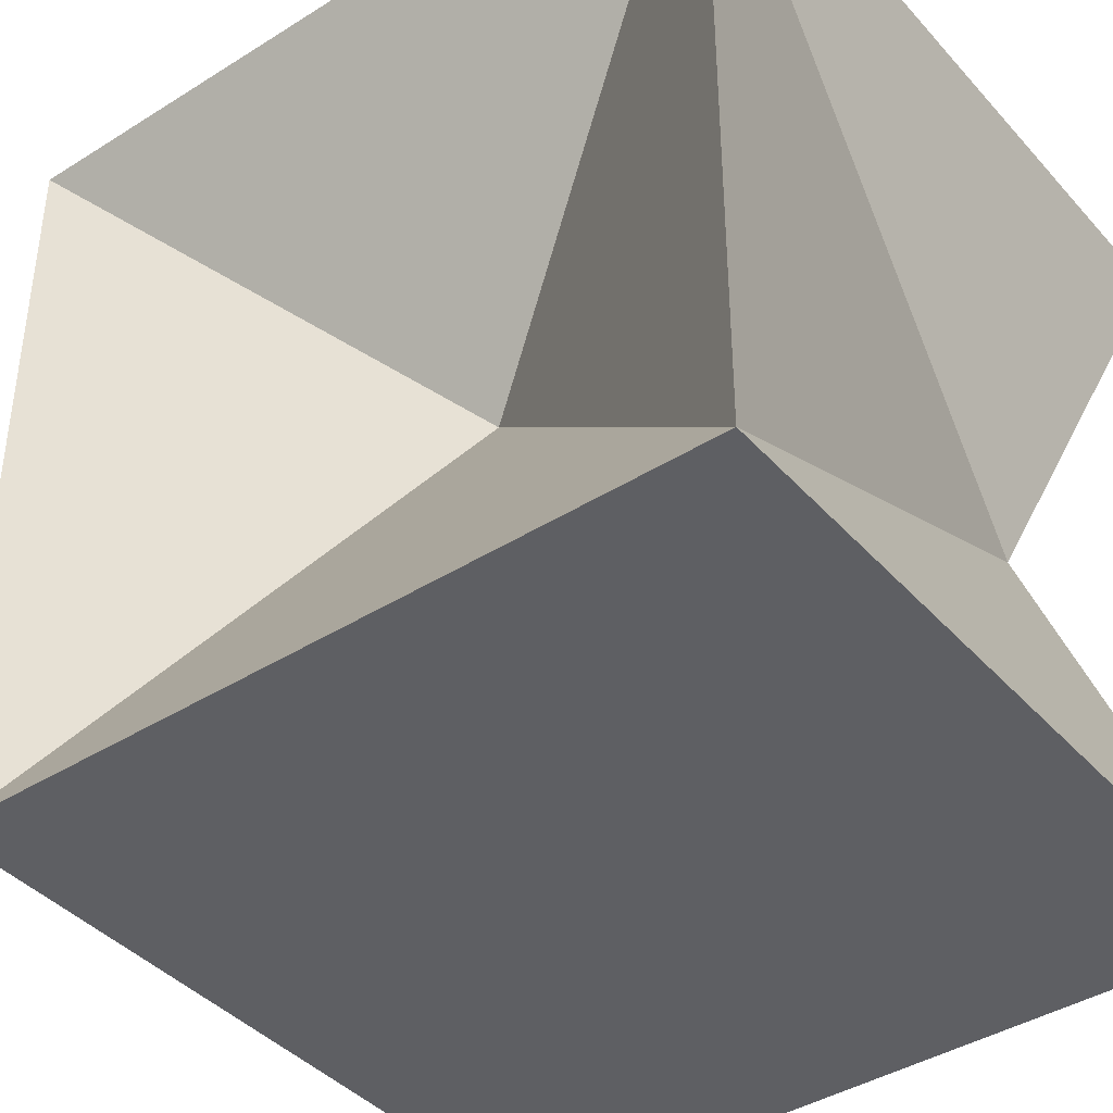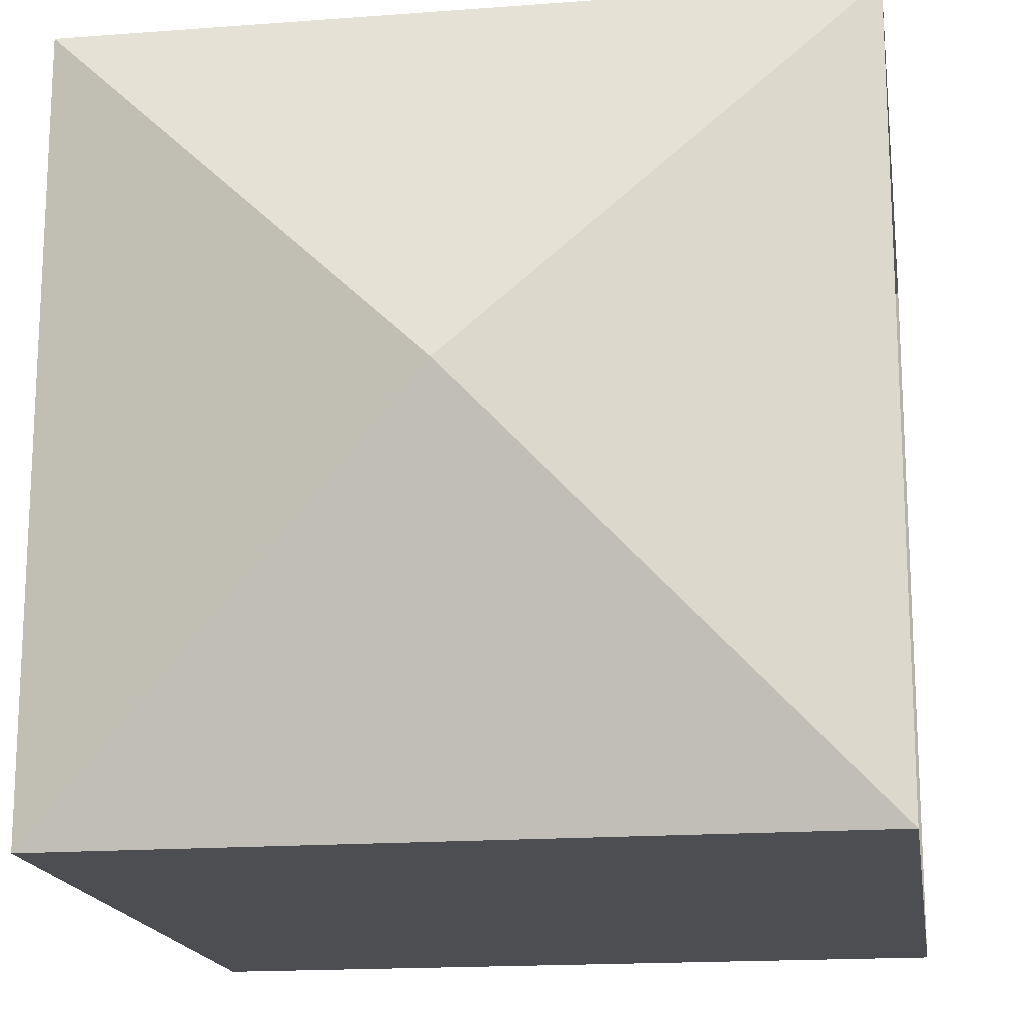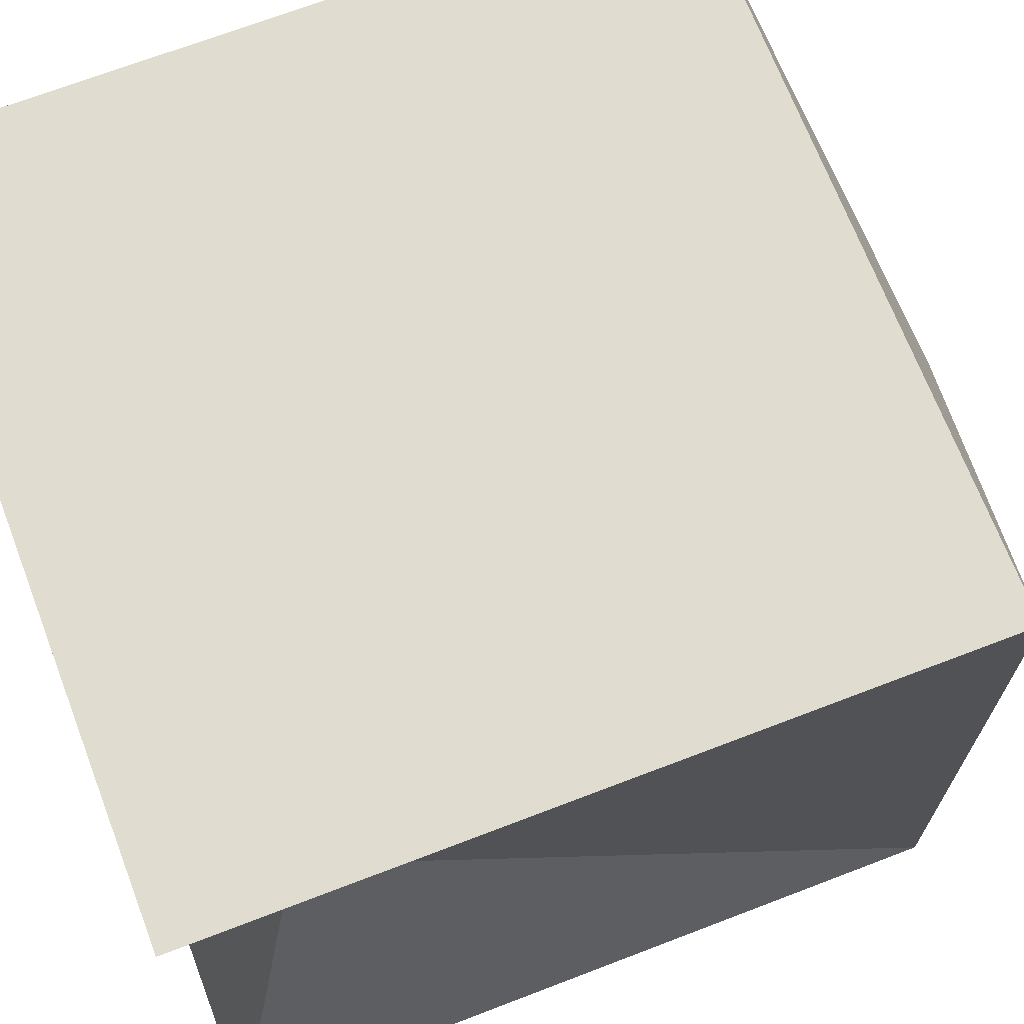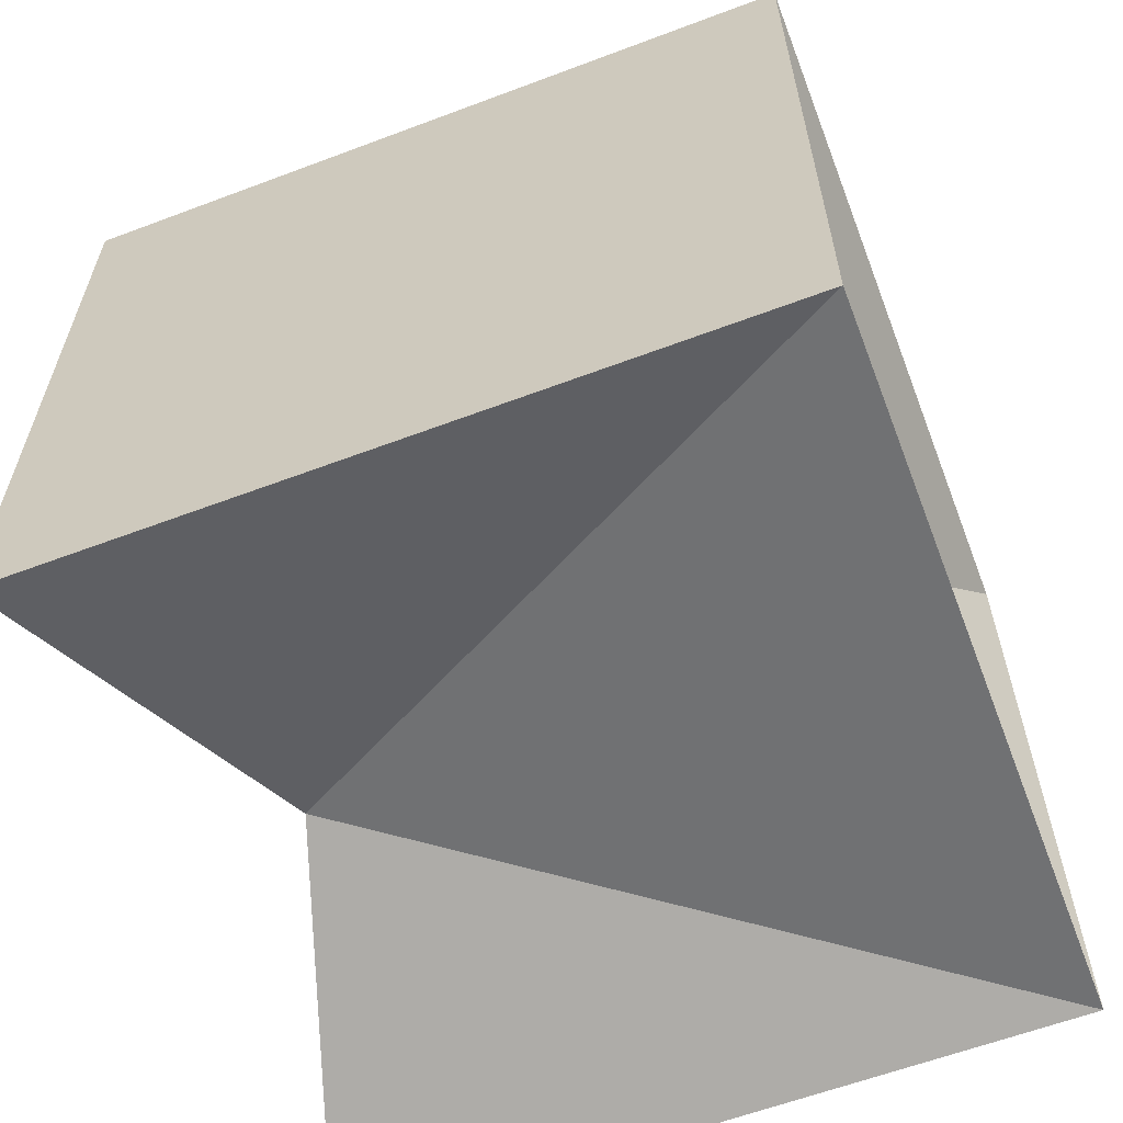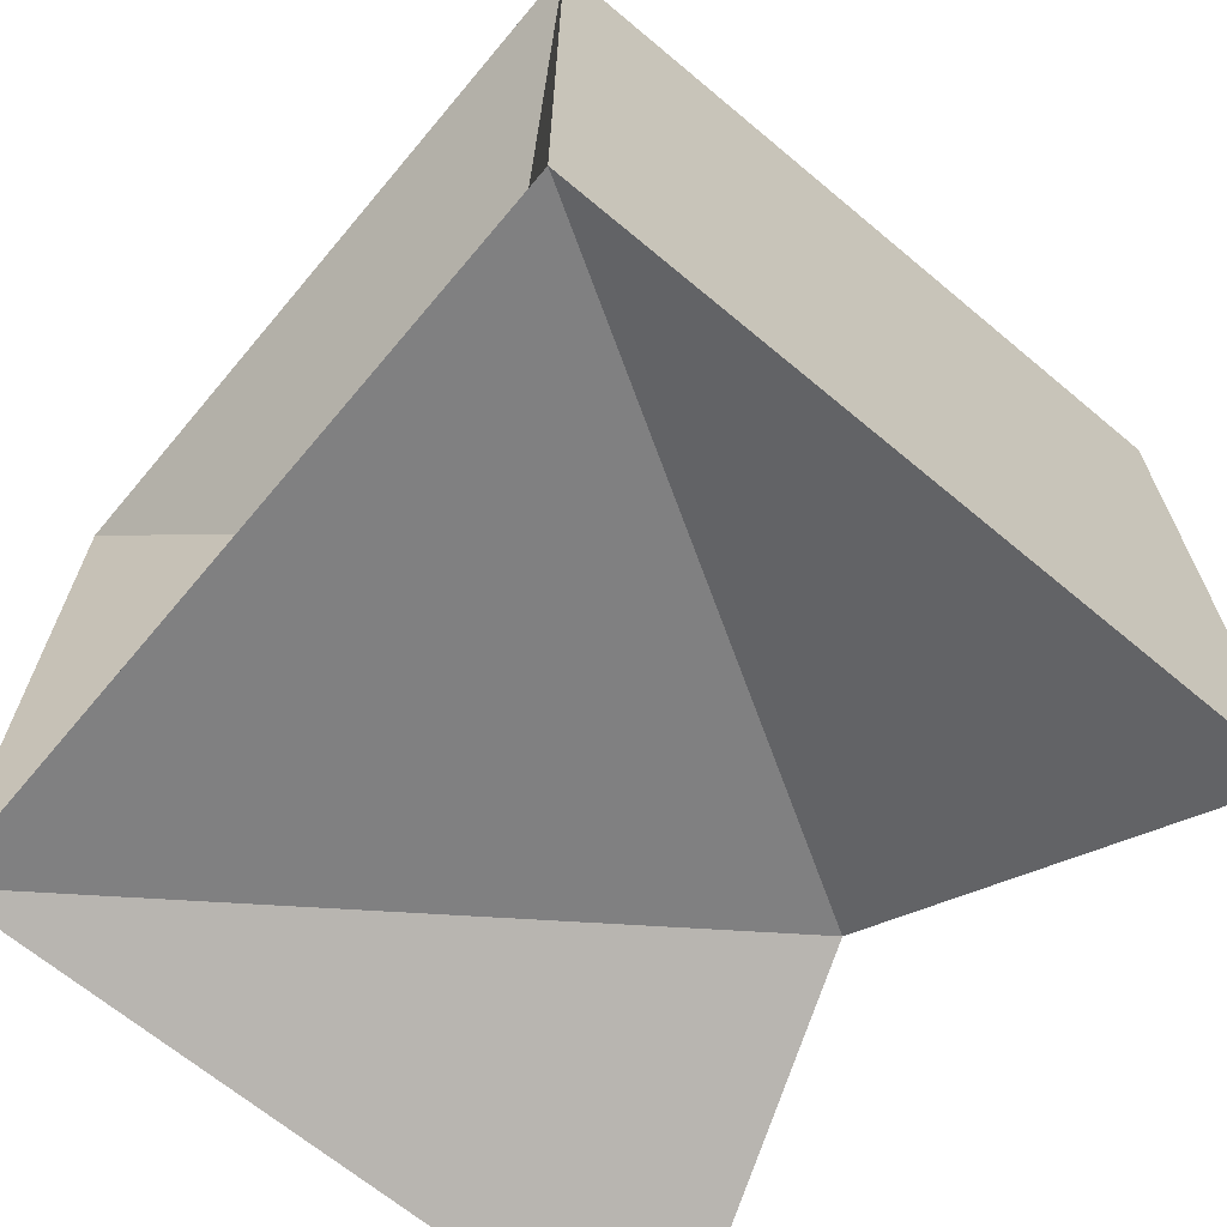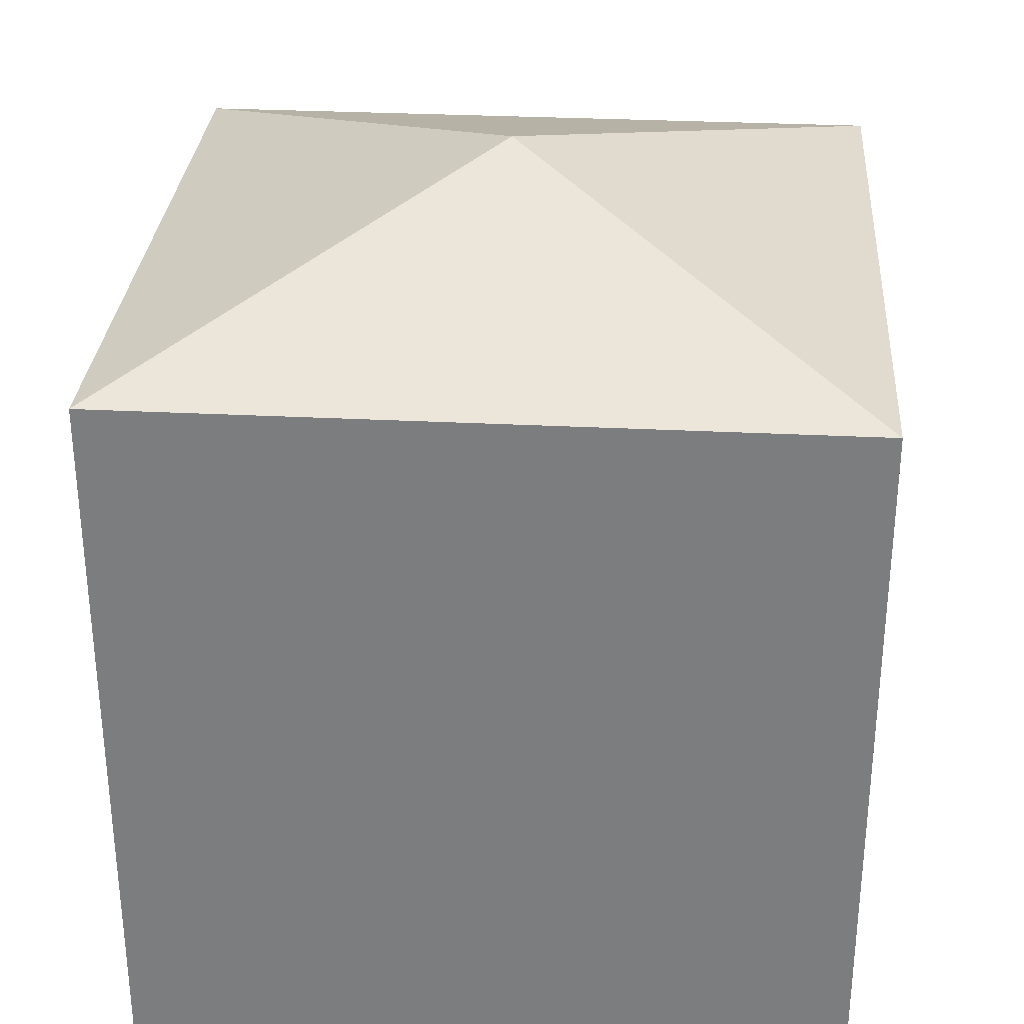
<metadata>
{"format":"obj","ext":"obj","renderer":"f3d","projection":"perspective","resolution":1024,"background":"white","views":[{"elev":-40.9,"azim":127.5,"up":"+Y"},{"elev":-17.0,"azim":8.7,"up":"+Y"},{"elev":69.4,"azim":-111.0,"up":"+Y"},{"elev":-61.0,"azim":21.0,"up":"+Z"},{"elev":-67.0,"azim":140.0,"up":"+Z"},{"elev":30.5,"azim":-175.8,"up":"+Z"}]}
</metadata>
<code>
o nc_optics_prism
v 0.3125 -0.375 -0.4375
v 0.3125 -0.375 0.3125
v -0.4375 -0.375 0.3125
v -0.4375 -0.375 -0.4375
v 0.3125 0.375 -0.4375
v -0.4375 0.375 -0.4375
v -0.4375 0.375 0.3125
v 0.3125 0.375 0.3125
v 0.09879 0 -0.0625
v -0.0625 -0 0.4375
v -0.3125 0 -0.3125
f 1 2 3 4
f 5 6 7 8
f 9 1 5
f 10 2 8
f 8 9 5
f 7 10 8
f 9 2 1
f 10 3 2
f 8 2 9
f 7 3 10
f 7 6 11
f 1 4 11
f 4 3 11
f 3 7 11
f 6 5 11
f 5 1 11

</code>
